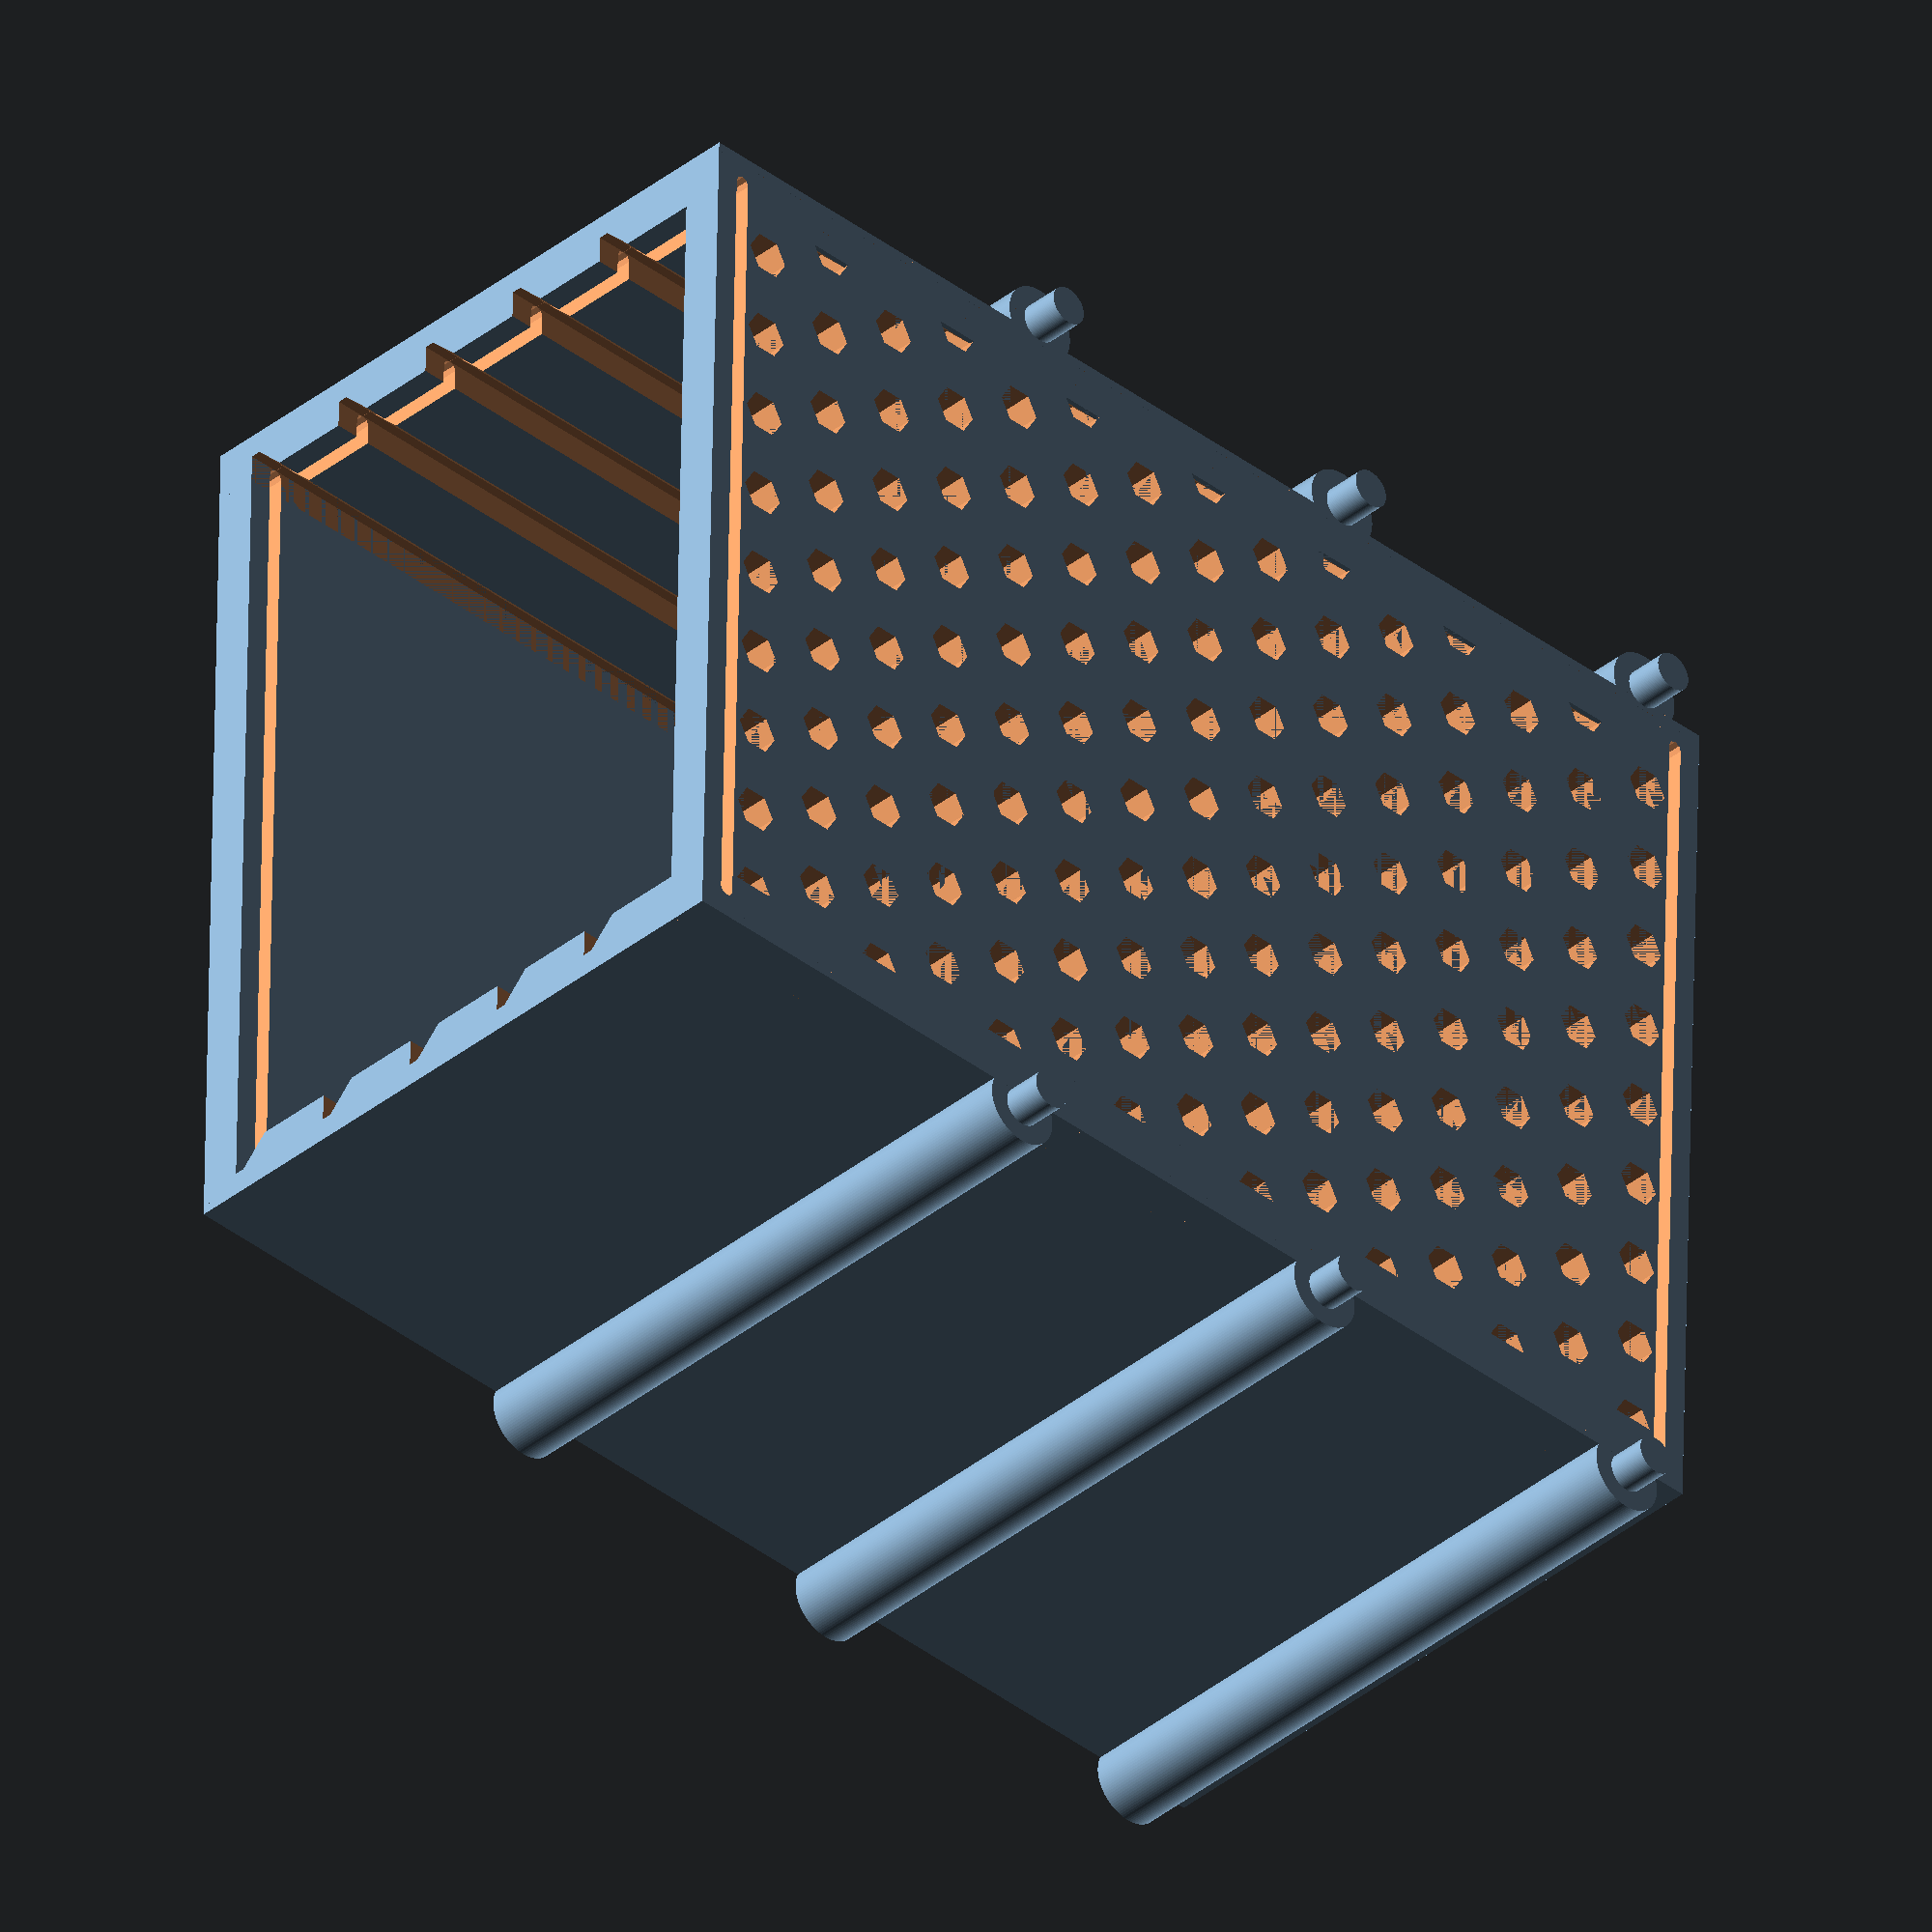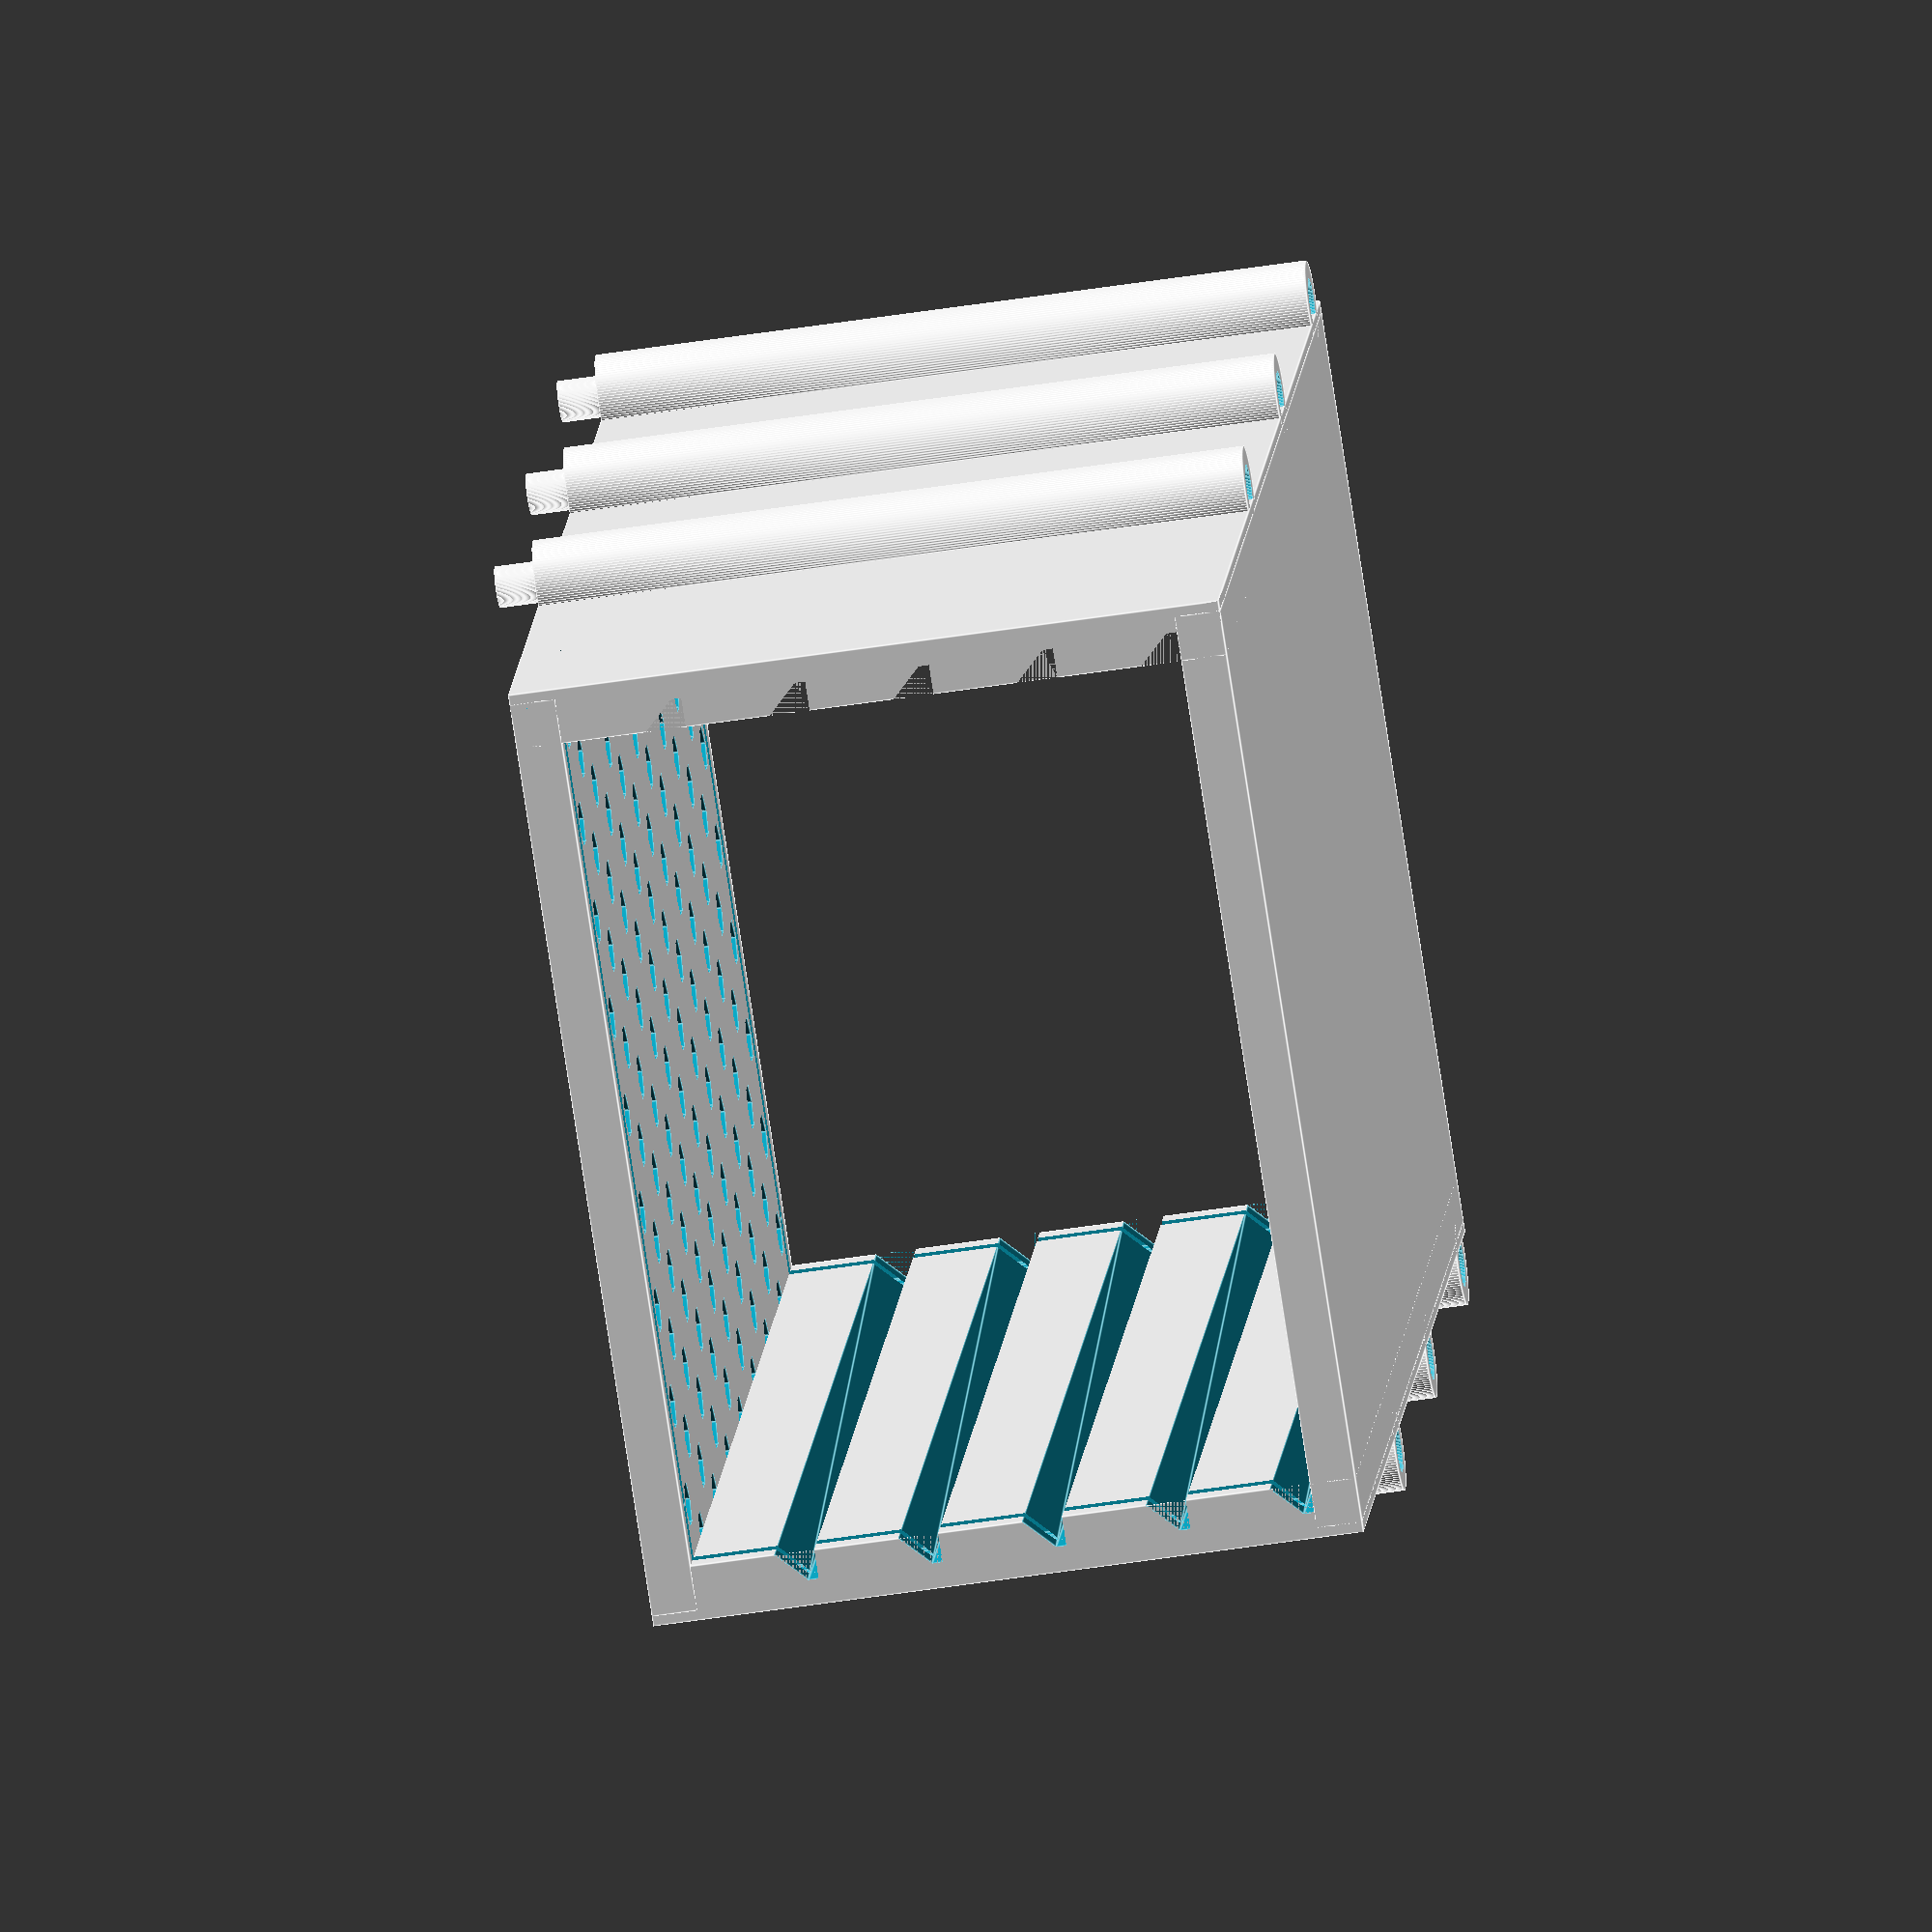
<openscad>
// Yet-another hardware asset containment kit (YaHACK)
// (C)2023 drmn4ea at gmail
// License: CC BY-SA (https://creativecommons.org/licenses/by-sa/4.0/)

// Inner x,y,z volume available for your project. Note the box is orented with the endcaps in the X direction
// All features grow outward from this volume, so the outer box dimensions will be somewhat larger.
box_inner_volume_x = 6*25.4;
box_inner_volume_y = 4*25.4;
box_inner_volume_z = 75;
//box_inner_volume_x = 20;
//box_inner_volume_y = 20;
//box_inner_volume_z = 7;

// Sidewall parameters.
shelf_ledge_width = 3; // Width of shelf mounting ledges (cut into wall);
wall_thickness = 2.5; // Solid outer wall portion, total wall thickness is the sum of this and shelf_ledge_width
shelf_thickness = 1.27; // Thickness of the shelf material, add a bit of clearance here for a looser fit
shelf_clearance = 0.6; // width/thickness clearances
shelf_pitch = 15; // put a shelf every this many mm


// Floor and ceiling settings. Keep at least one unless you really know what you're doing, otherwise
// you just have two disconnected walls. If you want the halves held together without getting in your way,
// try the 'open' style. Yeah, this could be prettier.

// Styles:
//   0: normal, solid surface
//   1: hexgrid, good to save plastic or if some airflow between boxes is needed
//   2: open, only connects the walls at the endcaps and leaves the area above the inner volume open

use_floor = true;
floor_style = 0; // 0: normal, 1: hexgrid, 2: open
use_ceiling = true;
ceiling_style = 1;
floor_ceiling_thickness = 5.5;

// Endplate slot settings
end_plate_slot_thickness = 1.27; // Nominal thickness of your endplate stock
end_plate_slot_clearance = 0.6;
end_plate_capture_thickness = 3; // Additional wall thickness beyond endplate to hold it in place


// Stacking feature settings
stacking_pillar_pin_dia = 5; // Diameter of mating portion of stacking pins
stacking_pillar_height = 5; // Height of mating portion
stacking_pillar_bolster_dia = 10; // Diameter of bolster/receptacle for mating pins
stacking_pillar_clearance = 0.6; // Clearance between pin & receptacle
stacking_pillar_pitch = 50; // Add a pillar every this many mm

// All-important openSCAD fudge factor added to face geometry that would otherwise exactly touch
// (makes preview less of a mess)
fudge = 0.01;

//// global math
total_height = box_inner_volume_z + floor_ceiling_thickness + floor_ceiling_thickness;
// Total width excluding stacking features
total_box_width = box_inner_volume_y + 2*(wall_thickness + shelf_ledge_width);
// Additional length at front/rear to accommodate endplates
endwall_total_thickness = end_plate_slot_thickness + end_plate_slot_clearance + end_plate_capture_thickness;

// TODO: Fix invalid settings (e.g. stacking feature depth taller than total height

// For convenience, output the recommended shelf dimensions. Yes, the user basically just entered them, but
// they can be spat out together with the endplate dimensions, which are a bit less obvious.
// Dimension order assumes sitting/printing flat.
echo(str("Recommended shelf dimensions: X (length) = ", box_inner_volume_x, "Y (width) = ", box_inner_volume_y + (2* shelf_ledge_width), "Z (thickness) = ", shelf_thickness));


// do it!


difference()
{
    // Main body with no endslots
    main();
    // Cut the endslots from the whole thing
    translate([box_inner_volume_x/2,0,0])
    {
        endslot();
    }
    translate([-box_inner_volume_x/2,0,0])
    {
        mirror([1, 0, 0])
        {
        endslot();
        }
    }
}


module main()
{
    // Do some math
    stacking_pillar_offset = ((stacking_pillar_bolster_dia/2)+shelf_ledge_width + shelf_clearance);

    // For diagnostic purposes only, show the actual volume we are to enclose without interfering
    //cube([box_inner_volume_x, box_inner_volume_y, box_inner_volume_z], center=true);

    // Add the stacking pins at the 4 corners of the volume, offset so that they are just outside it
    n_pillars = floor((box_inner_volume_x-(2*stacking_pillar_offset))/stacking_pillar_pitch);
    
    translate([-(box_inner_volume_x/2)+(stacking_pillar_offset/2), (box_inner_volume_y/2)+stacking_pillar_offset, -total_height/2])
    {

        pinrow(n_pillars, stacking_pillar_pitch);


    }

    translate([-(box_inner_volume_x/2)+(stacking_pillar_offset/2), -(box_inner_volume_y/2)-stacking_pillar_offset, -total_height/2])
    {
        pinrow(n_pillars, stacking_pillar_pitch);
    }
    
    // Add the sidewalls with the shelf features
    both_shelfwalls();
    
    // Add the floor and ceiling
    // Funky names because floor/ceiling are reserved math keywords
    // Make the floor/ceil as wide as the sidewalls
    floor_ceil_x = box_inner_volume_x + (2*endwall_total_thickness);
    floor_ceil_y = total_box_width;
    
    translate([0,0,-box_inner_volume_z/2])
    {
        if(use_floor)
        {
            afloor(floor_ceil_x, floor_ceil_y, floor_ceiling_thickness, floor_style);
        }
    }
    translate([0,0,box_inner_volume_z/2])
    {
        if(use_ceiling)
        {
            mirror([0,0,1])
            {
                afloor(floor_ceil_x, floor_ceil_y, floor_ceiling_thickness, ceiling_style);
            }
        }
    }
}

module afloor(x, y, z, style)
{
    // Offset so floor grows outward from starting dimension
    translate([0,0,-z/2])
    {
        //cube([box_inner_volume_x, y, z+fudge], center=true);    //debug
        // Make the floor as wide as the sidewalls
        
        // WART: Building the floor/ceil as a single piece as long as the entire sidewall (including endslot areas),
        // but don't want any carving/greebling to extend into that area. So need to constrain any such operation
        // to box_inner_volume_x
        
        difference()
        {
            cube([x, y, z], center=true);
            //0: normal, 1: hexgrid, 2: open
            if(style==1) // hexgrid
            {
                intersection()
                {
                    hexgrid(x, y, z+fudge);
                    cube([box_inner_volume_x, y, z+fudge], center=true);    
                }
            }
            if(style==2) // open
            {
                // just subtract the entire inner volume and leave just the slot ends
                cube([box_inner_volume_x, y, z+fudge], center=true);    
            }
        }
    }

}


module endslot()
{
    // Offset so geometry grows outward from starting dimension

    slot_dia = end_plate_slot_thickness + end_plate_slot_clearance;
    // "inner" = without slot_dia
    slot_inner_width = box_inner_volume_y + (2*shelf_ledge_width)-slot_dia + (2*end_plate_slot_clearance);
    slot_inner_height = total_height-floor_ceiling_thickness-slot_dia;

    // Endplate slot is implemented by creating the endplate and subtracting it to form the slot cutouts
    // Nominally, the endplate slots are the same width as the shelf ledges, but extended by the clearance amount on each side.

    // The location for the endplate has shallow slots to hold it captive on 3 sides
    // and a larger (open) slot on top to allow for installation.
    // Compute height to add to form the installation slot
    extra_slot_height = floor_ceiling_thickness+fudge;


    // TODO: Support choice of slot install direction if folks are clamoring for it.
    // For now, KISS and slots (if used) are installed from the top while stacking modules.
    
        
    //echo(extra_slot_height);
    translate([slot_dia/2,0,0])
    {
        // slot
        // This is ugly. Want to round (actually bevel) the corners of the slot to provide a limited overhang
        // so it can be printed in a couple logical orientations without adding supports in the slot.
        // Using a rectangular plate to cut the slot, but faking it a bit by shrinking the plate slightly
        // and adding low-poly cylinders along the outer edges
        //cube([end_plate_slot_thickness + end_plate_slot_clearance, total_box_width, total_height], center=true);
        hull()
        {
            translate([0, (slot_inner_width )/2, extra_slot_height/2])
            {
                // righthand side
                cylinder(h=slot_inner_height + extra_slot_height, d=slot_dia, center=true, $fn=8);
            }
            translate([0, -(slot_inner_width )/2, extra_slot_height/2])
            {
                // lefthand side
                cylinder(h=slot_inner_height + extra_slot_height, d=slot_dia, center=true, $fn=8);
            }
            translate([0, 0, (slot_inner_height /2) + extra_slot_height])
            {
                // top
                rotate([90,00,0])
                {
                    cylinder(h=slot_inner_width, d=slot_dia, center=true, $fn=8);
                }
            }
            translate([0, 0, -(slot_inner_height)/2])
            {
                // bottom
                rotate([90,00,0])
                {
                    cylinder(h=slot_inner_width, d=slot_dia, center=true, $fn=8);
                }
            }
        }
    }
    // Output recommendation for endplate dimensions. Thickness is obvious, width is sum of project volume and shelf width; suggested height is shy of the top by 1/2 the ceiling thickness to ensure it's not left sticking out the top if there are tolerance issues here and there, interfering with the next module stacking.
    // Presumably the user will think of and print the plate flat (if printing), so orient the 'XYZ' order that way.
    echo(str("Recommended endplate dimensions: X (width) = ", box_inner_volume_y + (2*shelf_ledge_width), ", Y (height) = ", total_height-(floor_ceiling_thickness/2), ", Z (thickness) = ", end_plate_slot_thickness));
// debug, show bounding dimensions
//translate([15, 0, 05])
//    {
//        cube([end_plate_slot_thickness , box_inner_volume_y + (2*shelf_ledge_width), total_height-(floor_ceiling_thickness/2)], center=true);
//    }

}


module both_shelfwalls()
{
        // Add the sidewalls with shelf notches
    translate([0,box_inner_volume_y/2,0])
    {
        shelfwall();
    }
    mirror([0,1,0])
    {
    translate([0,box_inner_volume_y/2,0])
    {

        {
            shelfwall();
        }
    }
}
}


module shelfwall()
{
    // shelf_clearance
    shelfwall_total_thickness = wall_thickness + shelf_ledge_width + (2*shelf_clearance);
    shelfwall_total_length = box_inner_volume_x + (2*endwall_total_thickness);
    
    // Shift so that wall is built outward from starting Y dimension
    translate([0,shelfwall_total_thickness/2,0])
    {
        difference()
        {
            cube([shelfwall_total_length, shelfwall_total_thickness, box_inner_volume_z+floor_ceiling_thickness+floor_ceiling_thickness], center=true);

            //offset to outside face of box
            translate([0,(-shelfwall_total_thickness/2)-fudge,0])
            {
                //raise off floor by shelf_pitch
                // FIXME: Prevent partial top shelf
                for(i=[0:shelf_pitch:box_inner_volume_z])
                {
                    // Top of lowest shelf starts flush with defined inner volume. This is an arguable decision...
                    translate([0,0,(-box_inner_volume_z/2) + i])
                    {
                        // KISS/TODO: It would look nicer if the shelf slots didn't extend beyond the endplates,
                        // but then you couldn't install the shelves...
                        // Could split the difference and only leave it open in the back, but it's more work.
                        shelfnotch(shelfwall_total_length + fudge);
                    }
                }
            }
        }
    }
}

module shelfnotch(length)
{
    shelf_extent = shelf_ledge_width + shelf_clearance;
    {    
        rotate([00,00,90])
        {
            rotate([90,0,00])
            {
                linear_extrude(height=length+fudge, center=true)
                {
                    // last point gives a 45 degree angle that should print safely without support
                    polygon([[0, 0], [shelf_extent,0], [shelf_extent,shelf_thickness], [0,shelf_thickness+shelf_extent]]);
                }
            }
        }
    }
}


module pinrow(n, pitch)
{
    for(k=[0:n])
    {
        translate([k*pitch, 0, 0])
        {
            pin();
        }
    }
}


module pin()
{
    
    union() {
        difference() 
        {
            // bolster
            cylinder(d=stacking_pillar_bolster_dia, h=total_height, $fn=100);
            translate([0,0,-fudge]) //-total_height/2
            {
                // receiving hole
                cylinder(d=stacking_pillar_pin_dia+stacking_pillar_clearance, h=stacking_pillar_height+(2*fudge), $fn=100);
            }
        }
        translate([0, 0, total_height])
       {
           // small mating pin
           cylinder(d=stacking_pillar_pin_dia, h=stacking_pillar_height, $fn=100);
       }
    }
}


module hexgrid(x, y, z, cell_size=5, cell_spacing=7)
{


    cell_pitch_x = (cell_size + cell_spacing)*(sqrt(3)/2);
    cell_pitch_y = (cell_size + cell_spacing);
    cell_offset_y = (cell_size + cell_spacing)/2;


    // want the pattern to extend beyond the surface to be cut by it
    num_x = ceil(x/cell_pitch_x);
    num_y = ceil(y/cell_pitch_y);
    pattern_size_x = ((num_x + 1) * cell_pitch_x);
    pattern_size_y = ((num_y + 1) * cell_pitch_y + cell_offset_y);

    //cube([pattern_size_x, pattern_size_y, 0.1], center=true); // debug, show enclosed area calculation

    translate([-(pattern_size_x-cell_pitch_x)/2, -(pattern_size_y-cell_pitch_y)/2, -z/2])
    {
        
        for (i=[0:num_x])
        {
            for (j=[0:num_y])
            {
                translate([i*cell_pitch_x, (j*cell_pitch_y) +(i%2)*cell_offset_y , 0])
                {
                    // constant compensates for effective diameter loss vs. a perfect circle ($fn=99999)
                    cylinder(d=cell_size*1.15, h=z, $fn=6);
                }
            }
        }
    }
}
</openscad>
<views>
elev=217.1 azim=1.4 roll=223.8 proj=o view=solid
elev=231.1 azim=243.6 roll=80.3 proj=o view=edges
</views>
